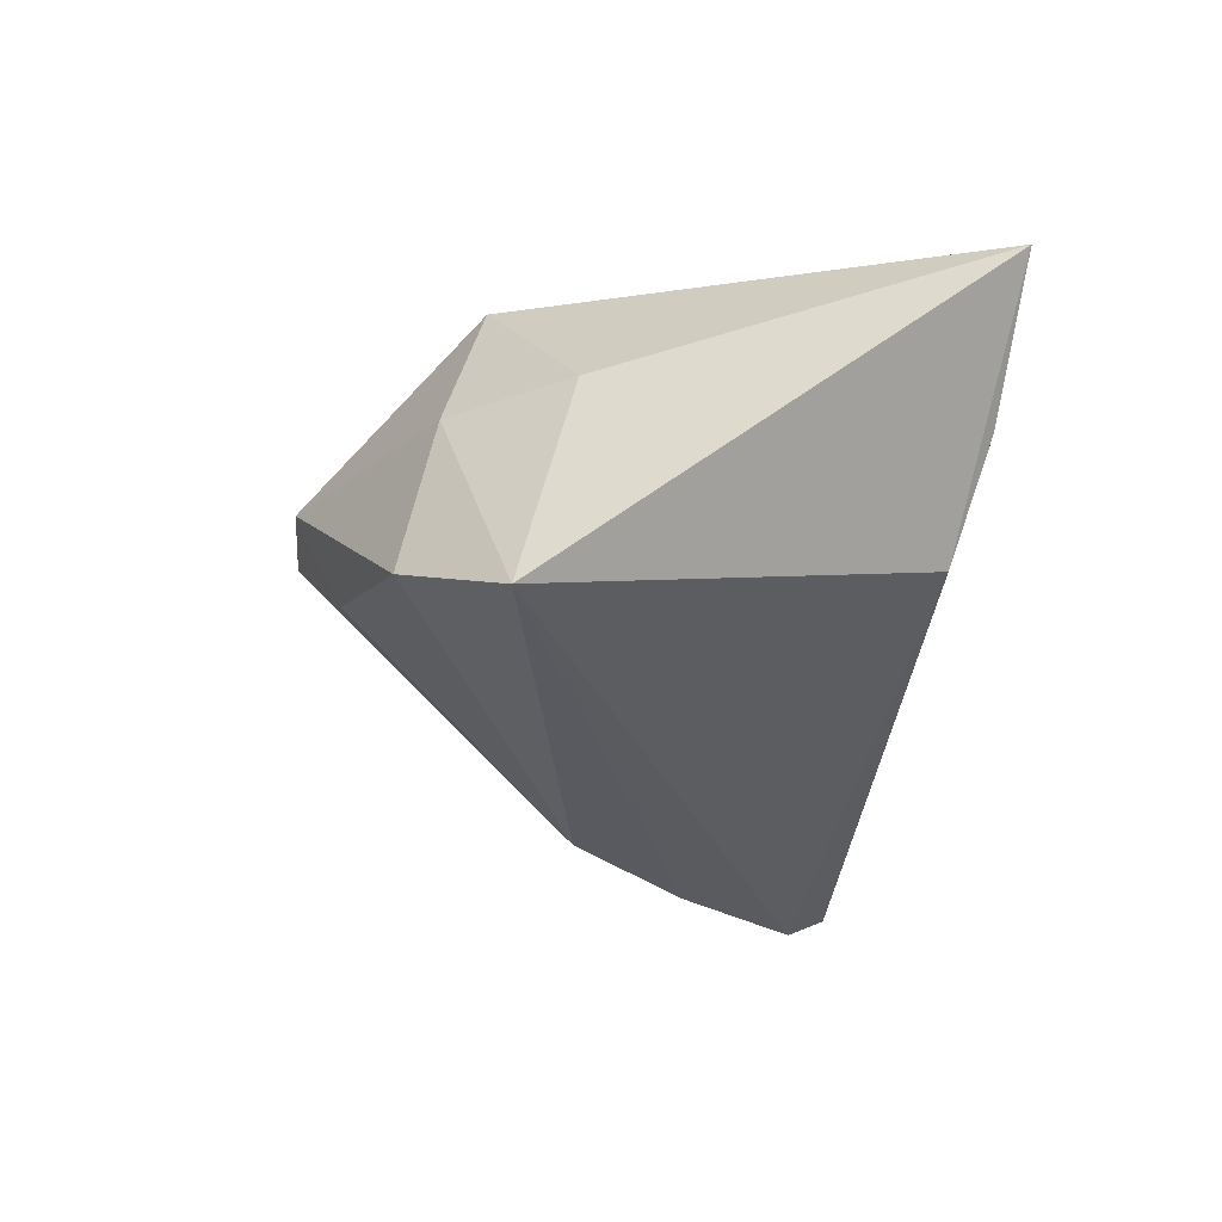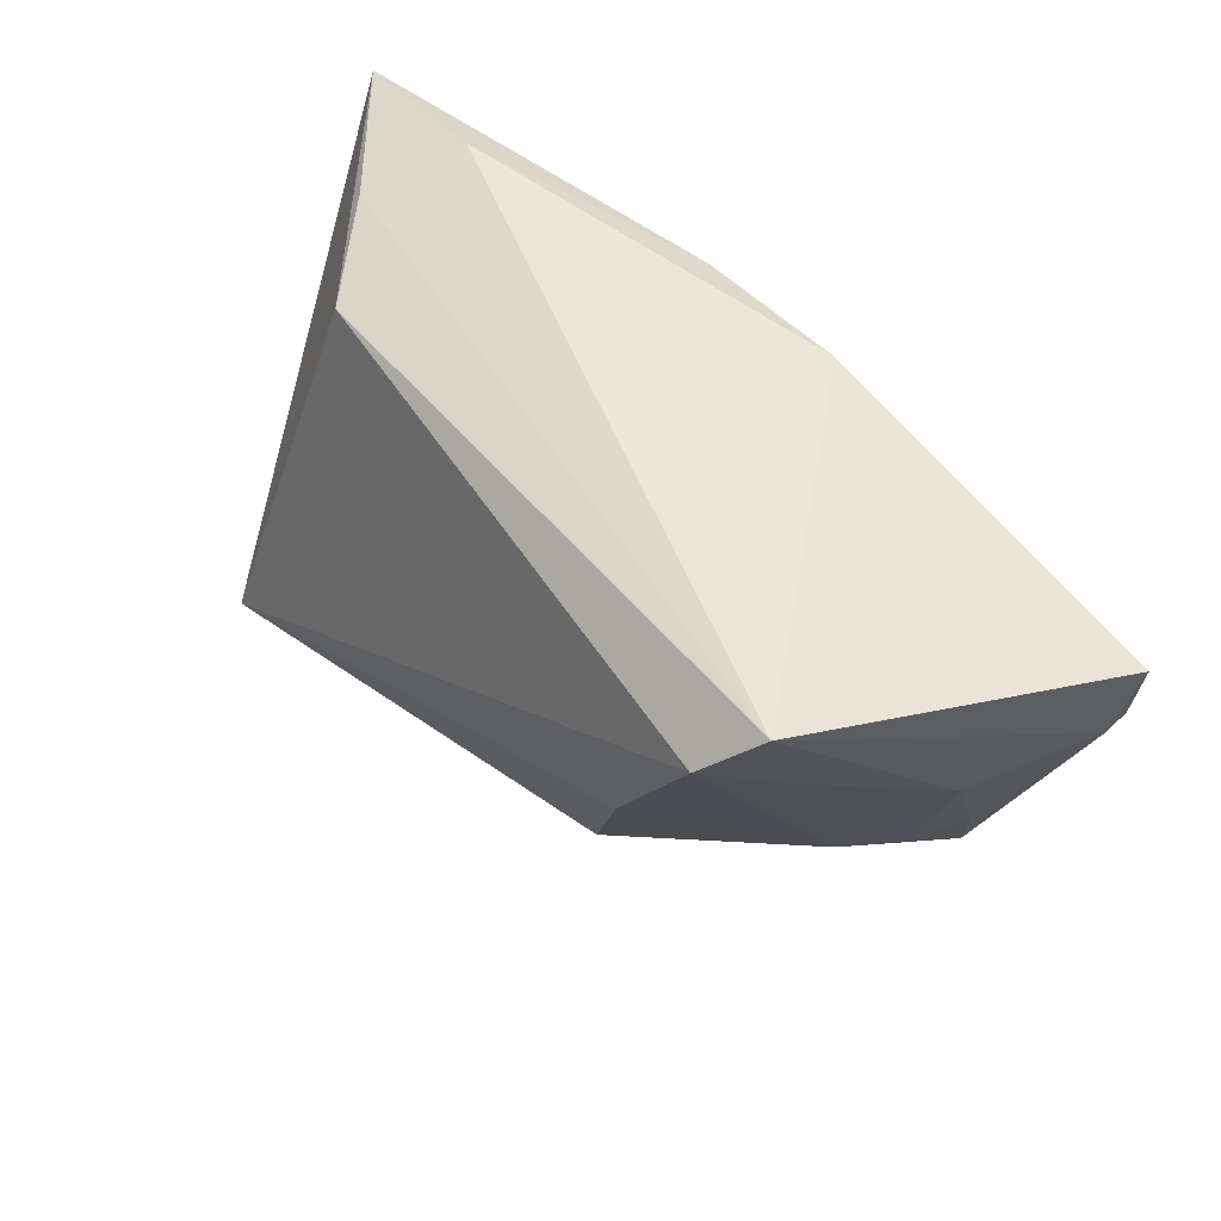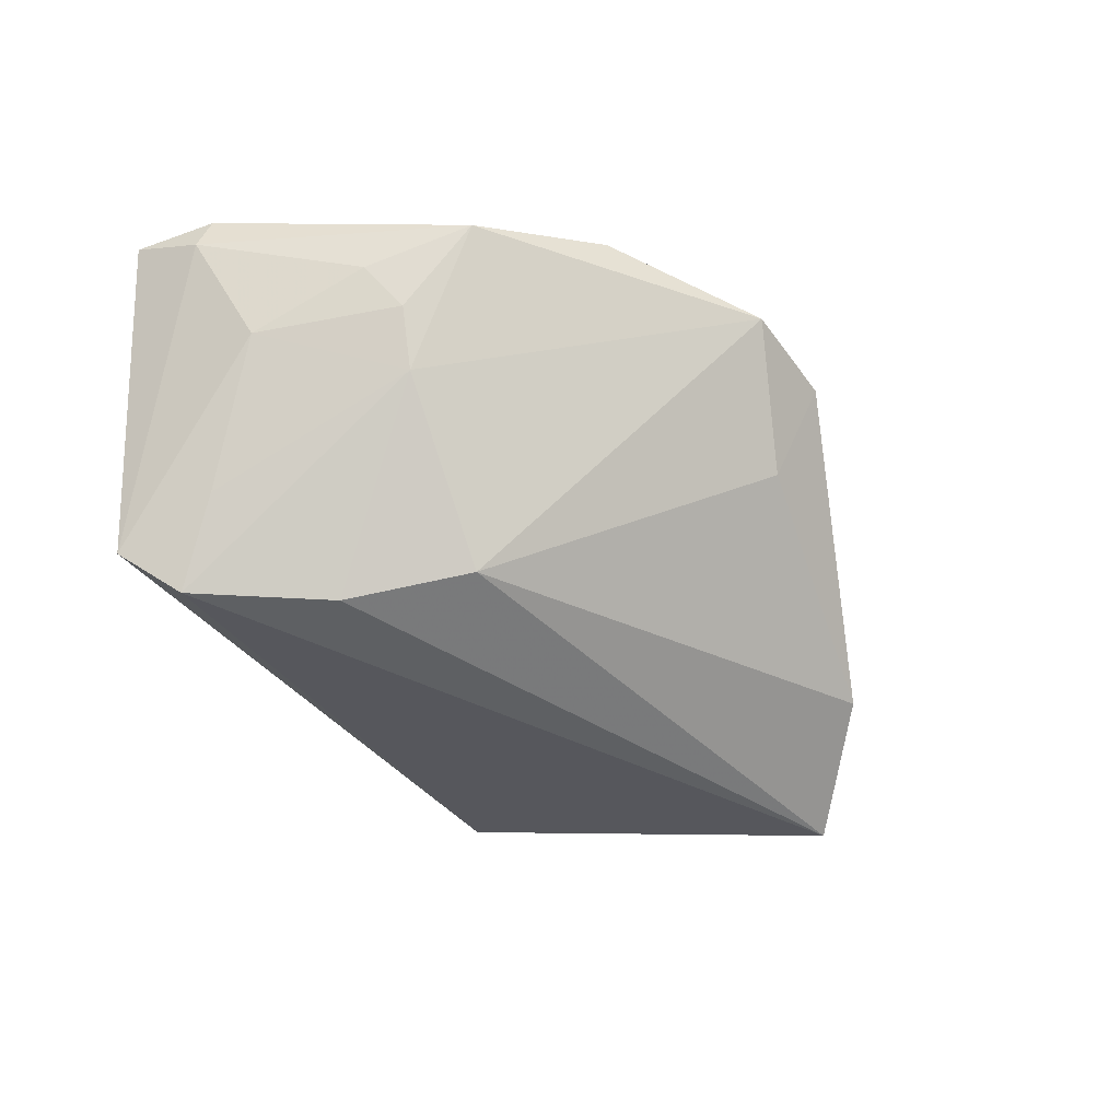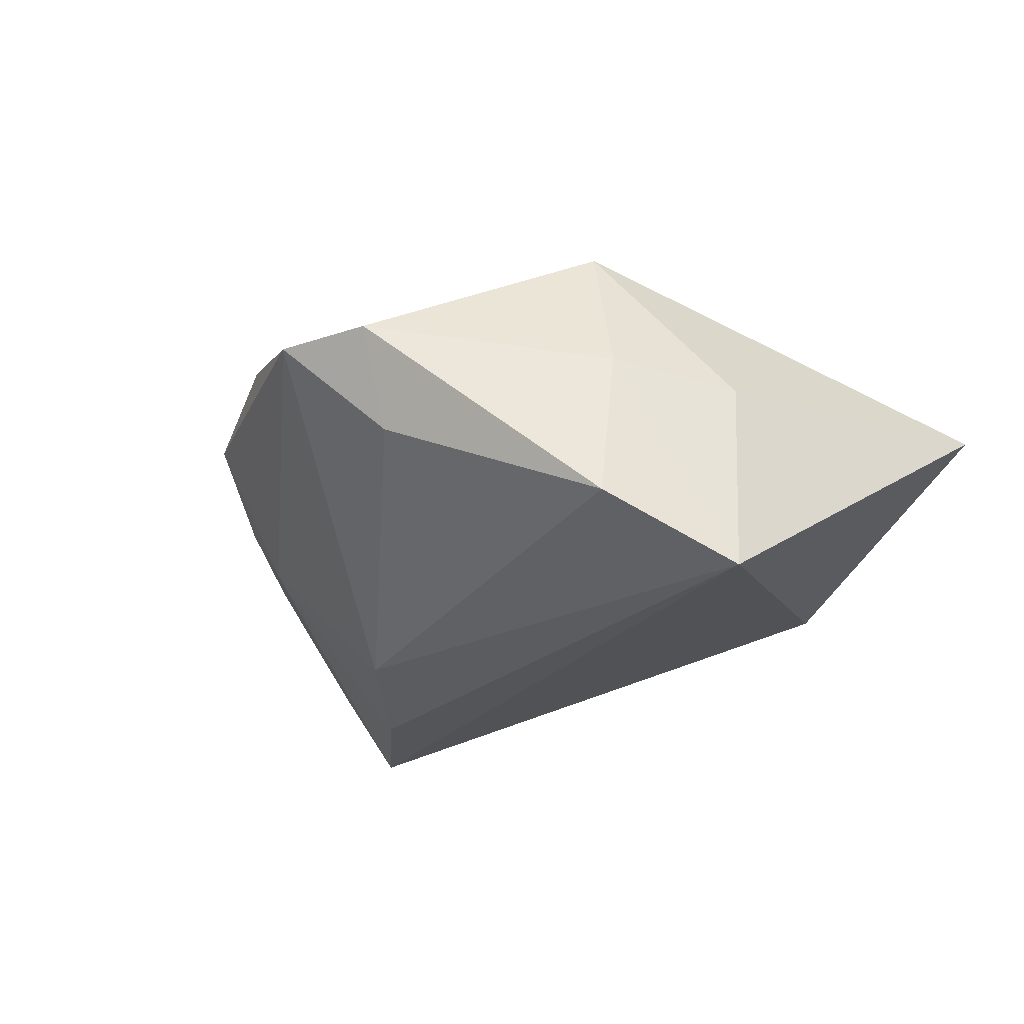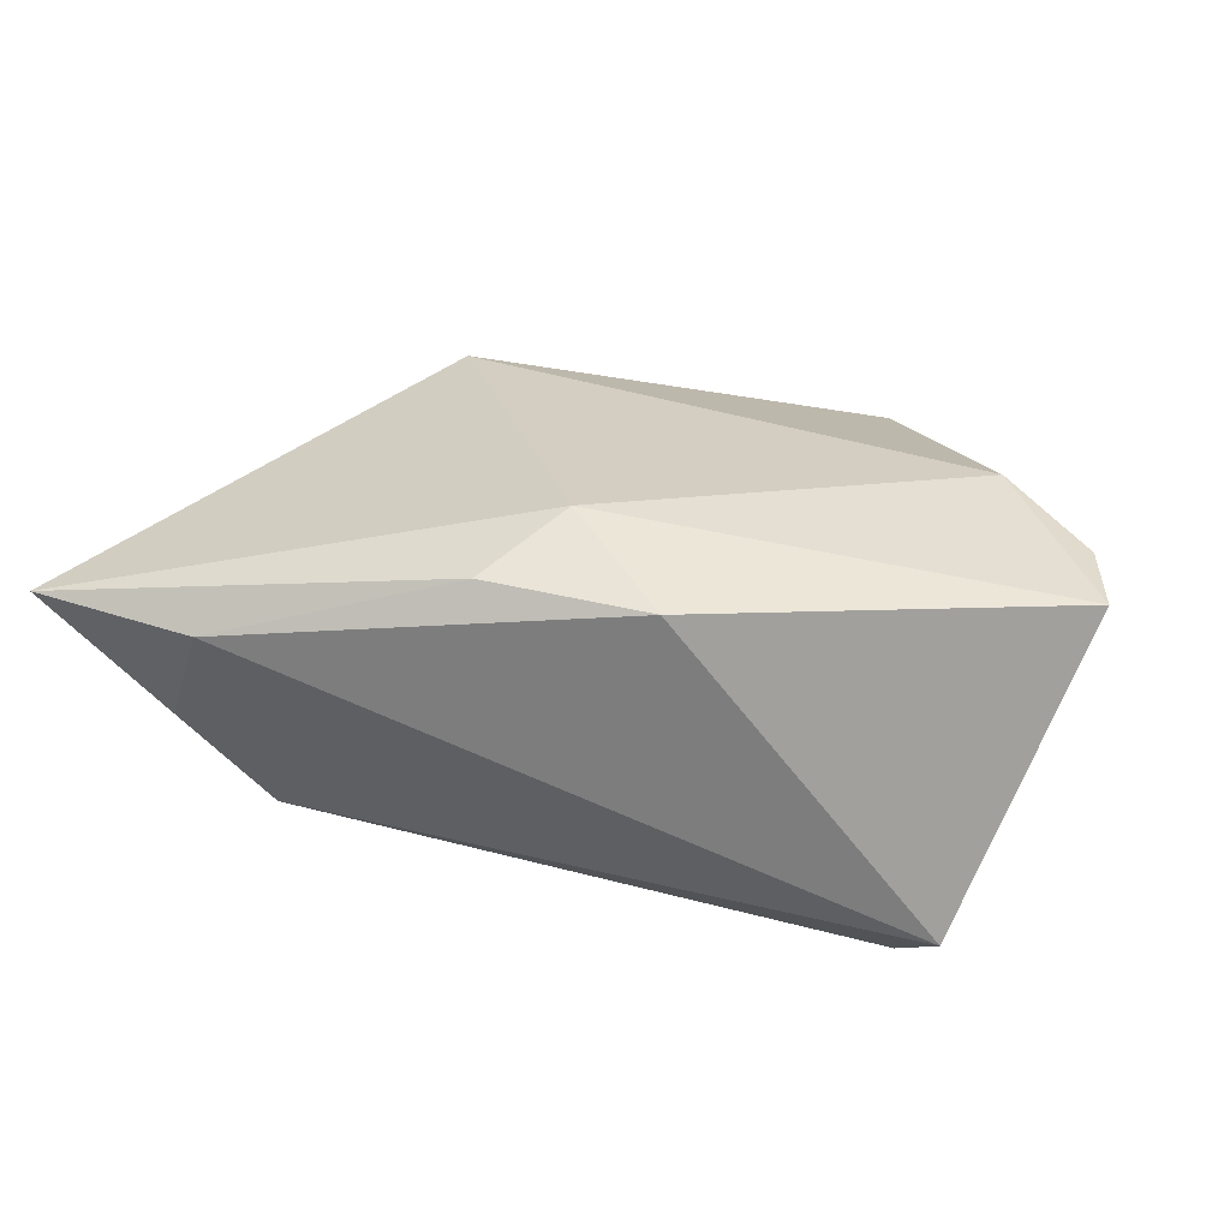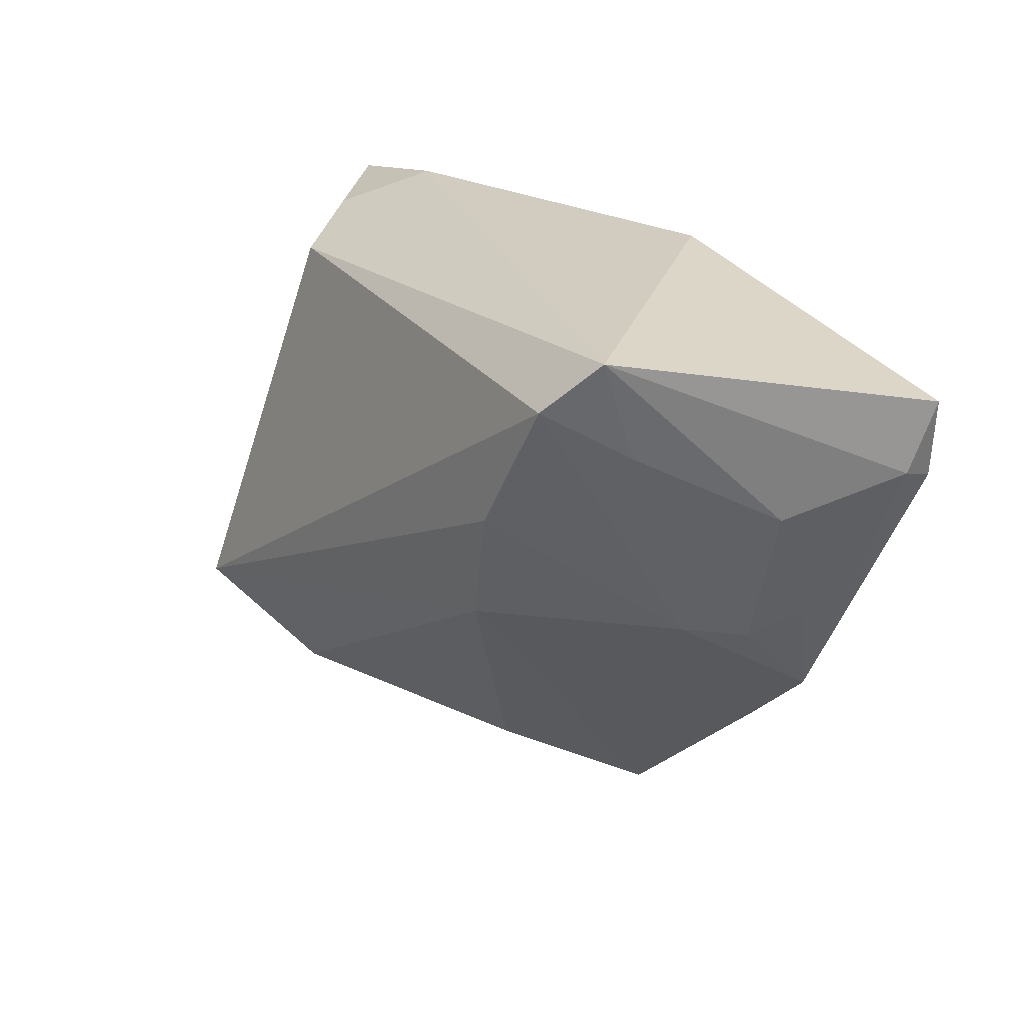
<metadata>
{"format":"obj","ext":"obj","renderer":"f3d","projection":"perspective","resolution":1024,"background":"white","views":[{"elev":-33.0,"azim":80.5,"up":"+Z"},{"elev":51.0,"azim":-130.8,"up":"+Y"},{"elev":-44.0,"azim":-60.1,"up":"+Z"},{"elev":-27.1,"azim":28.5,"up":"+Z"},{"elev":25.0,"azim":-167.4,"up":"+Z"},{"elev":22.1,"azim":-124.9,"up":"+Y"}]}
</metadata>
<code>
v -0.0586 0.02199 0.01776
v -0.001213 -0.04006 -0.004617
v 0.04219 -0.02424 -0.02797
v -0.05741 0.01322 0.01457
v -0.02977 -0.03127 0.01677
v 0.03868 0.03255 0.008839
v -0.04378 -0.01964 0.01262
v -0.0134 0.03255 0.01681
v 0.05921 0.02935 0.01092
v -0.001054 -0.04651 0.008131
v -0.05655 0.01185 0.01913
v -0.04576 0.0005289 0.02282
v -0.02196 -0.008104 -0.02378
v -0.04792 -0.006619 0.007908
v 0.02377 -0.02602 0.02282
v -0.0009128 0.01982 0.02282
v 0.03293 0.02566 -0.01477
v -0.04318 0.01718 -0.01585
v -0.01485 -0.04547 0.009083
v -0.03983 -0.008906 -0.004763
v -0.03868 0.02356 -0.02606
v 0.04349 0.02868 -0.003058
v -0.0286 0.00711 -0.02681
v 0.02878 -0.03563 -0.01914
v 0.04042 -0.01721 0.001478
v -0.0505 0.007919 0.001154
v 0.02888 -0.03143 0.002355
v -0.04396 -0.01008 0.002488
v 0.007421 0.03037 0.01797
v -0.04413 0.02992 -0.02096
f 17 9 3
f 3 21 17
f 3 9 25
f 9 15 25
f 9 17 22
f 5 15 12
f 12 7 5
f 16 15 9
f 16 12 15
f 16 8 1
f 1 12 16
f 30 17 21
f 1 8 30
f 30 22 17
f 23 21 3
f 3 13 23
f 24 13 3
f 29 16 9
f 8 16 29
f 6 30 8
f 22 30 6
f 9 22 6
f 6 29 9
f 8 29 6
f 1 30 4
f 26 4 30
f 13 24 2
f 2 24 10
f 27 25 15
f 15 10 27
f 10 24 27
f 3 25 27
f 27 24 3
f 7 12 11
f 11 4 7
f 11 12 1
f 1 4 11
f 21 23 20
f 20 23 13
f 18 30 21
f 18 26 30
f 21 20 18
f 18 20 26
f 13 2 19
f 19 20 13
f 7 20 19
f 5 7 19
f 19 2 10
f 19 15 5
f 19 10 15
f 28 20 7
f 26 20 28
f 4 26 14
f 26 28 14
f 7 4 14
f 14 28 7

</code>
